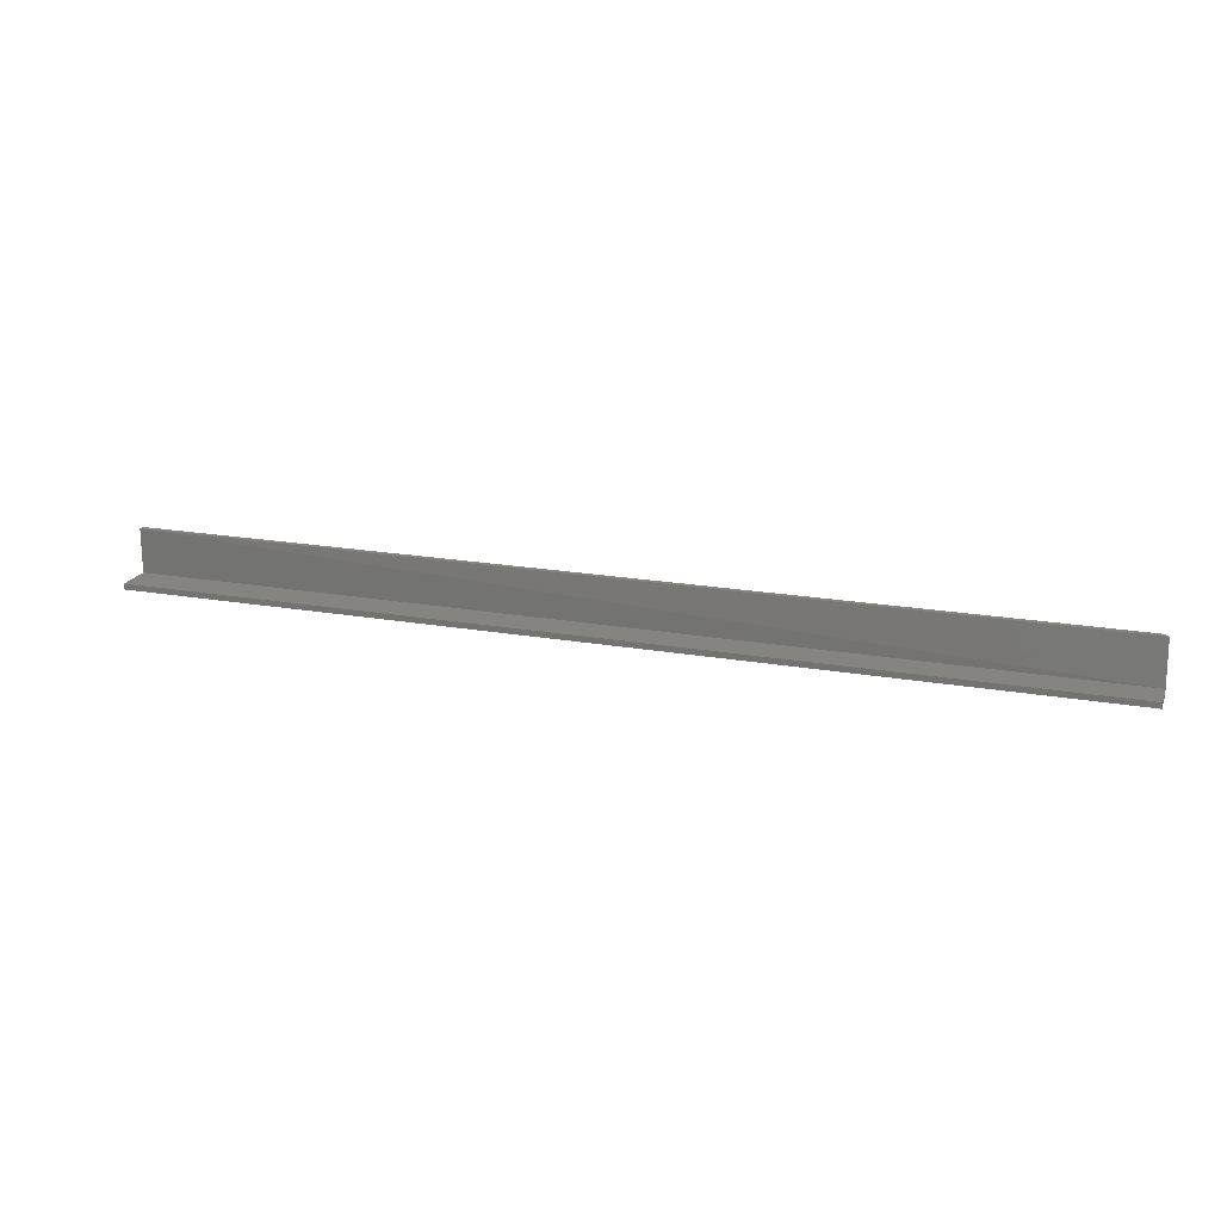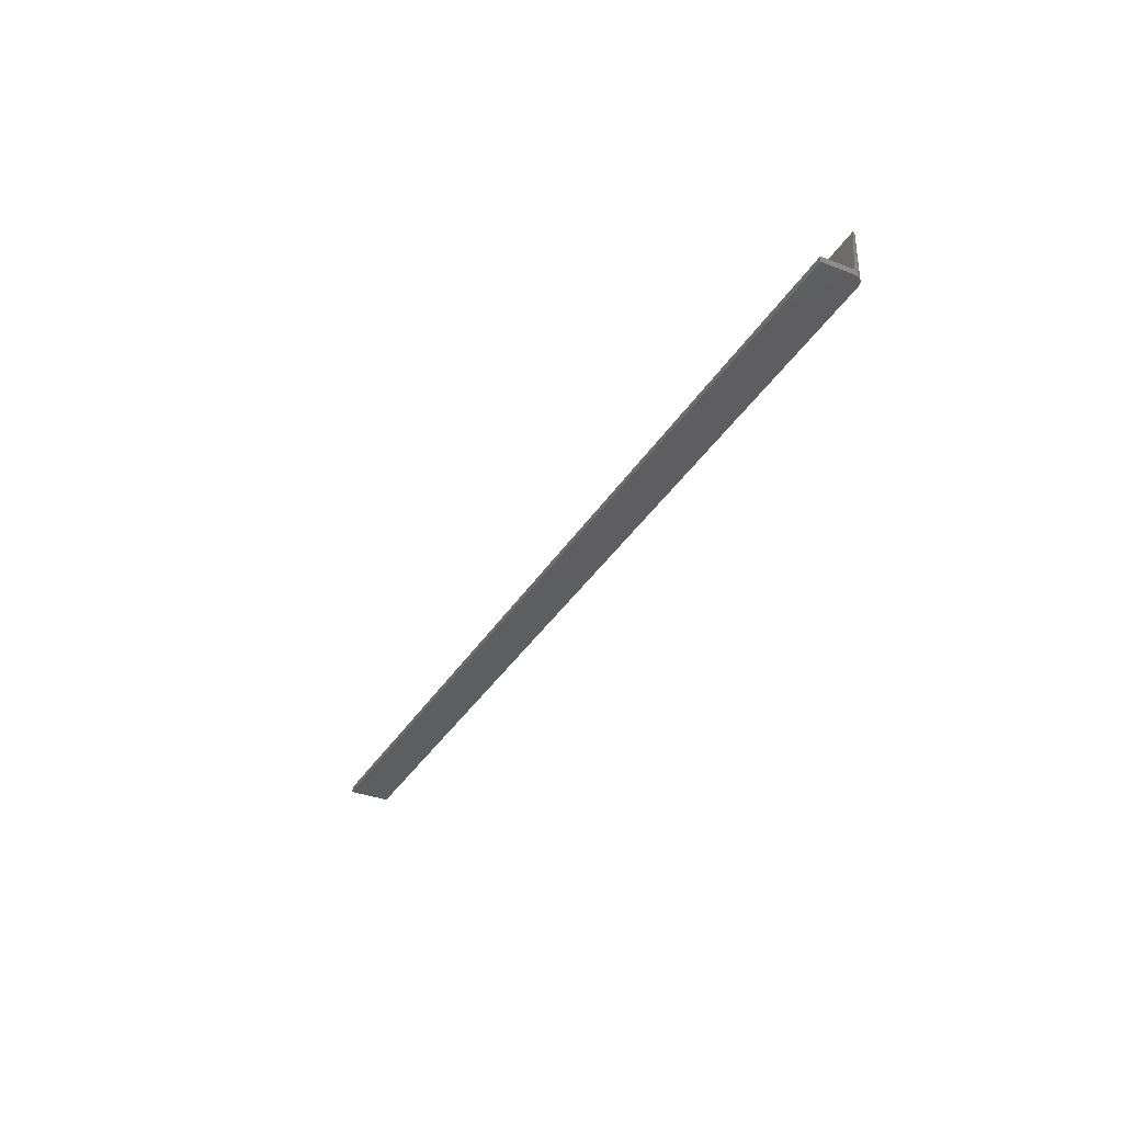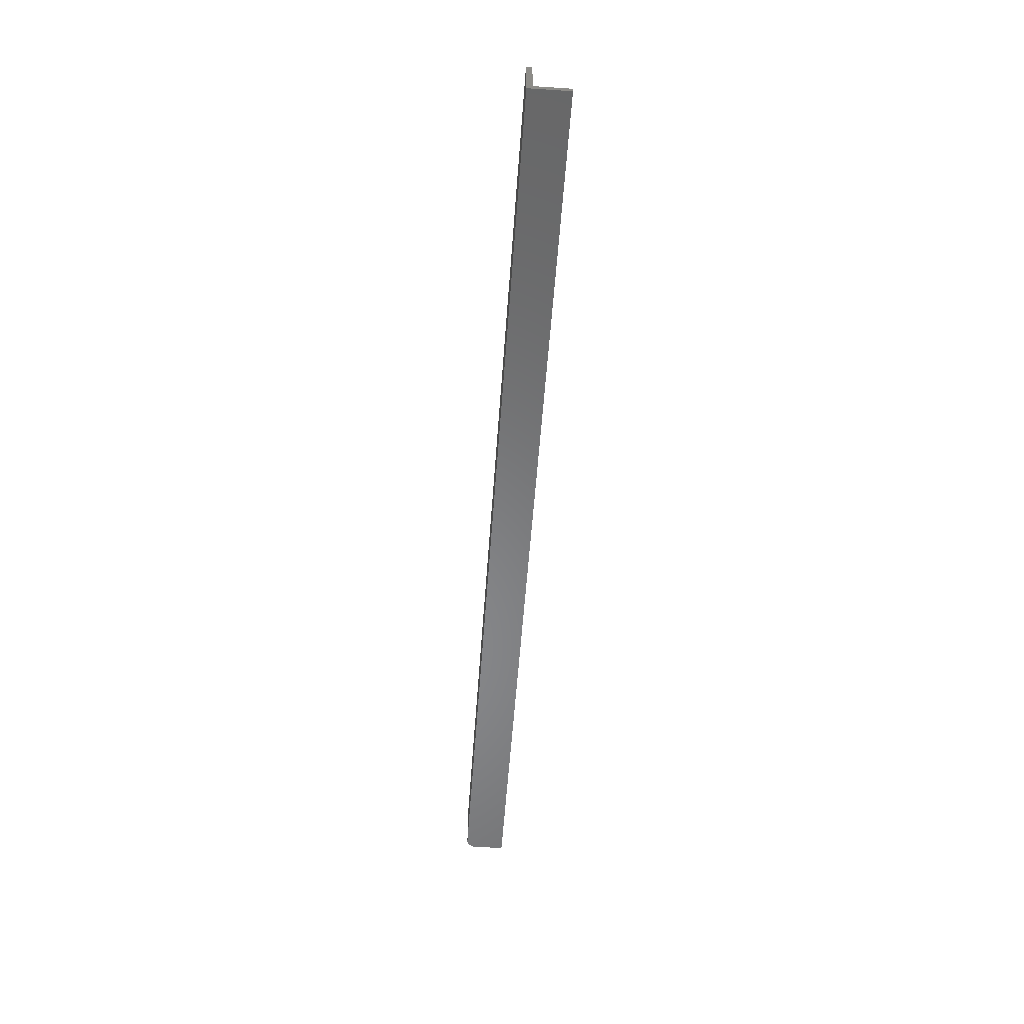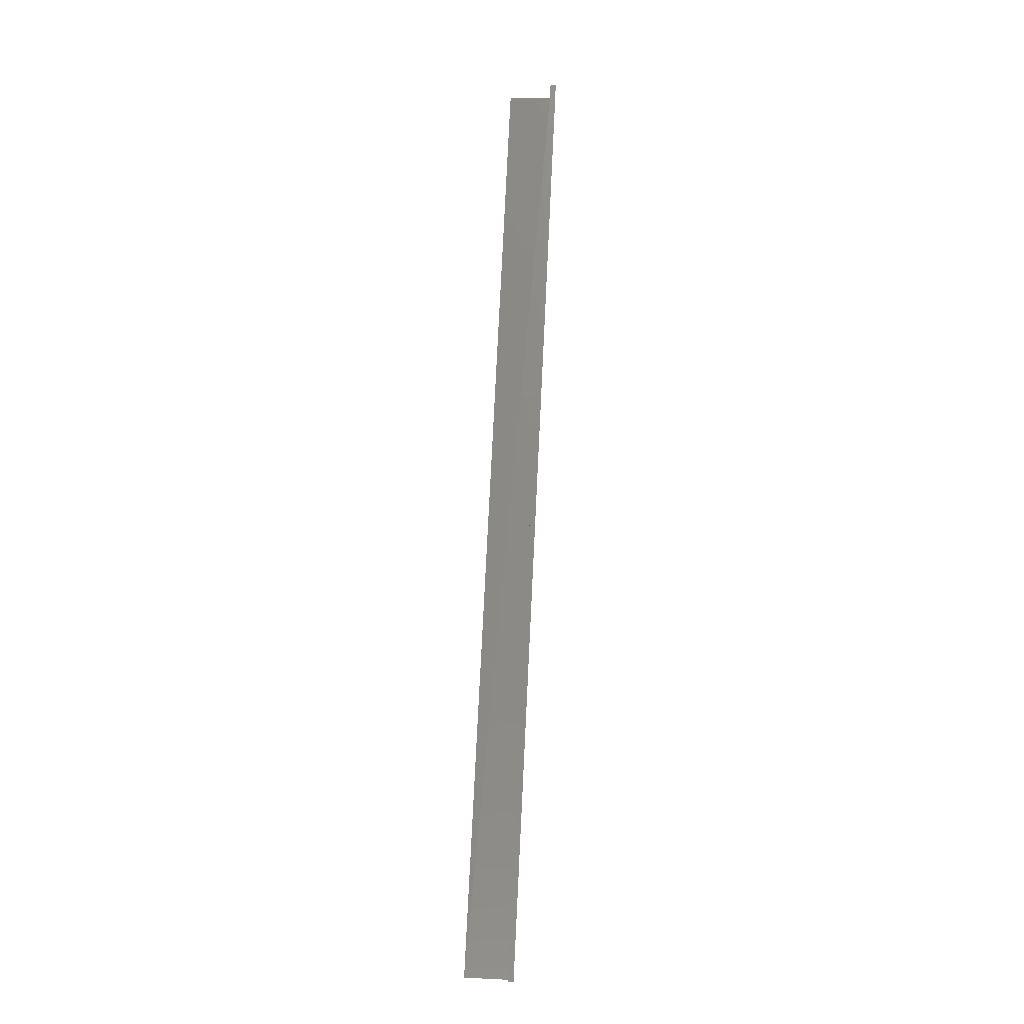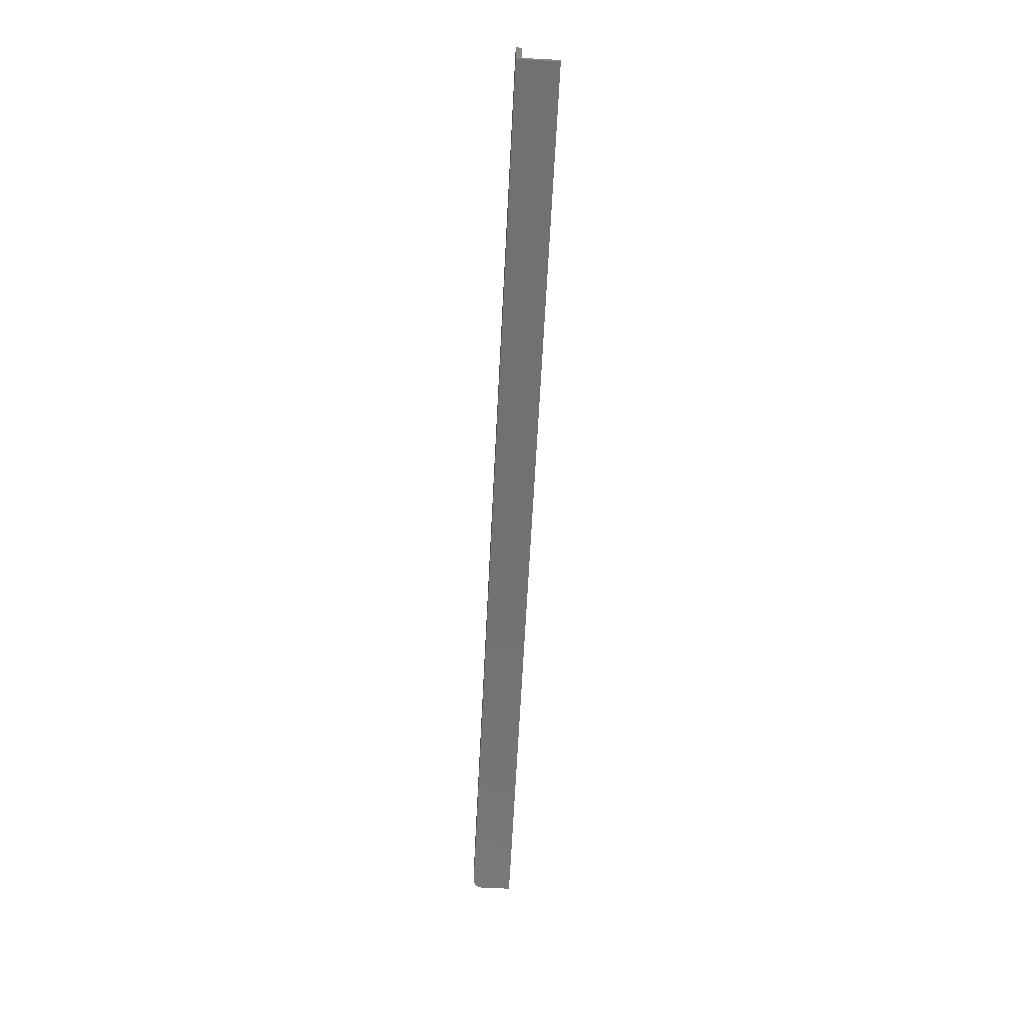
<metadata>
{"format":"stl","ext":"stl","renderer":"f3d","projection":"perspective","resolution":1024,"background":"white","views":[{"elev":19.3,"azim":-161.6,"up":"+Z"},{"elev":-35.2,"azim":-117.1,"up":"+Z"},{"elev":-54.4,"azim":86.0,"up":"+Z"},{"elev":77.8,"azim":92.8,"up":"+Y"},{"elev":-63.2,"azim":87.1,"up":"+Z"}]}
</metadata>
<code>
# stl→obj: 25 verts, 46 faces
v -0.75 0.007812 -4.784e-19
v -0.75 0.007812 0.004523
v -0.75 0.03248 -1.989e-18
v -0.75 0.03248 0.004523
v 0 2.392e-18 0.03906
v -0.7422 2.602e-18 0.03906
v 0 0 0
v -0.7422 0 0
v 0 0.004523 0.03906
v -0.7493 0.004523 0.03906
v -0.7485 0.003248 0.03906
v -0.7476 0.002136 0.03906
v -0.7464 0.001227 0.03906
v -0.7451 0.0005536 0.03906
v -0.7437 0.0001397 0.03906
v -0.7477 0.002288 -1.401e-19
v -0.7487 0.003472 -2.126e-19
v -0.7465 0.001317 -8.062e-20
v 0 0.03248 -1.989e-18
v -0.7437 0.0001501 -9.192e-21
v -0.7452 0.0005947 -3.641e-20
v -0.7494 0.004823 -2.953e-19
v -0.7498 0.006288 -3.851e-19
v 0 0.004523 0.004523
v 0 0.03248 0.004523
f 1 2 3
f 3 2 4
f 5 6 7
f 7 6 8
f 9 10 11
f 9 11 12
f 9 12 13
f 9 13 14
f 9 14 15
f 9 15 6
f 9 6 5
f 16 17 18
f 19 7 8
f 3 19 8
f 3 8 20
f 3 20 21
f 3 21 18
f 3 18 17
f 17 22 23
f 17 23 1
f 17 1 3
f 24 2 9
f 9 2 10
f 25 4 24
f 24 4 2
f 2 1 23
f 2 23 22
f 2 22 10
f 10 22 11
f 11 22 17
f 11 17 12
f 12 17 16
f 12 16 13
f 13 16 18
f 13 18 14
f 14 18 21
f 14 21 15
f 15 21 20
f 15 20 6
f 6 20 8
f 25 7 19
f 25 24 7
f 24 5 7
f 24 9 5
f 19 3 25
f 25 3 4

</code>
